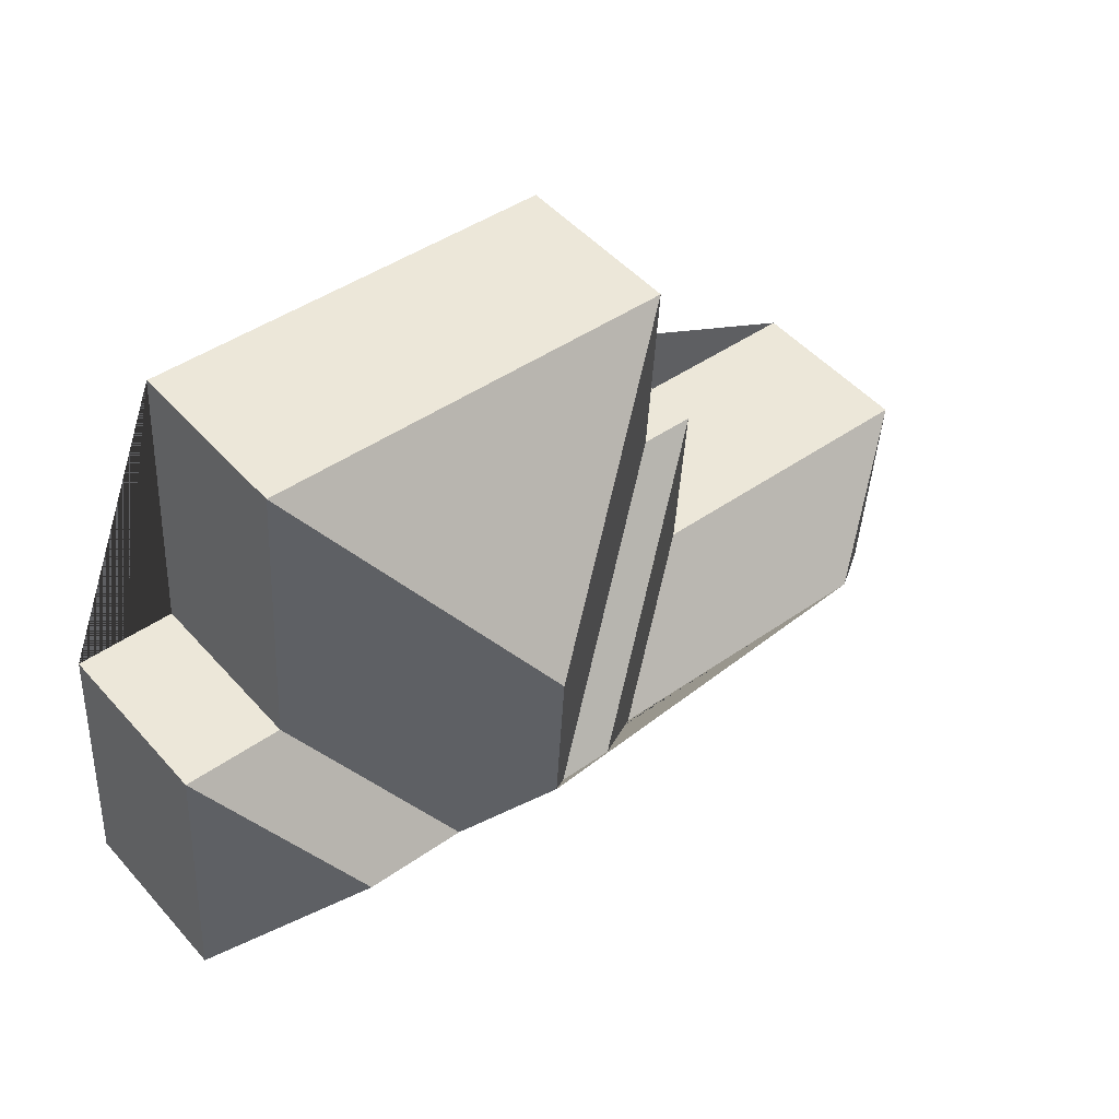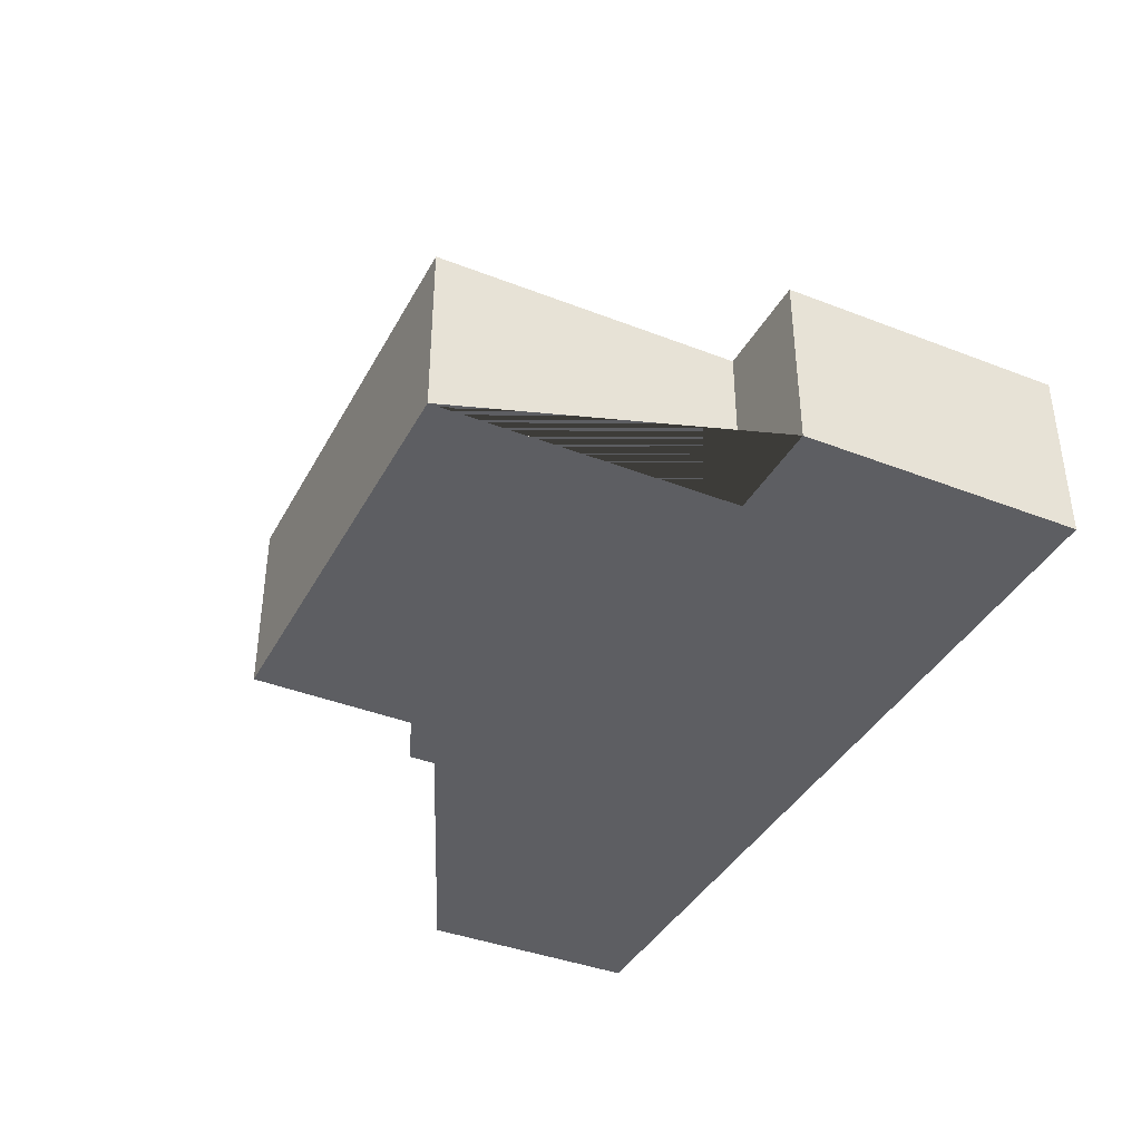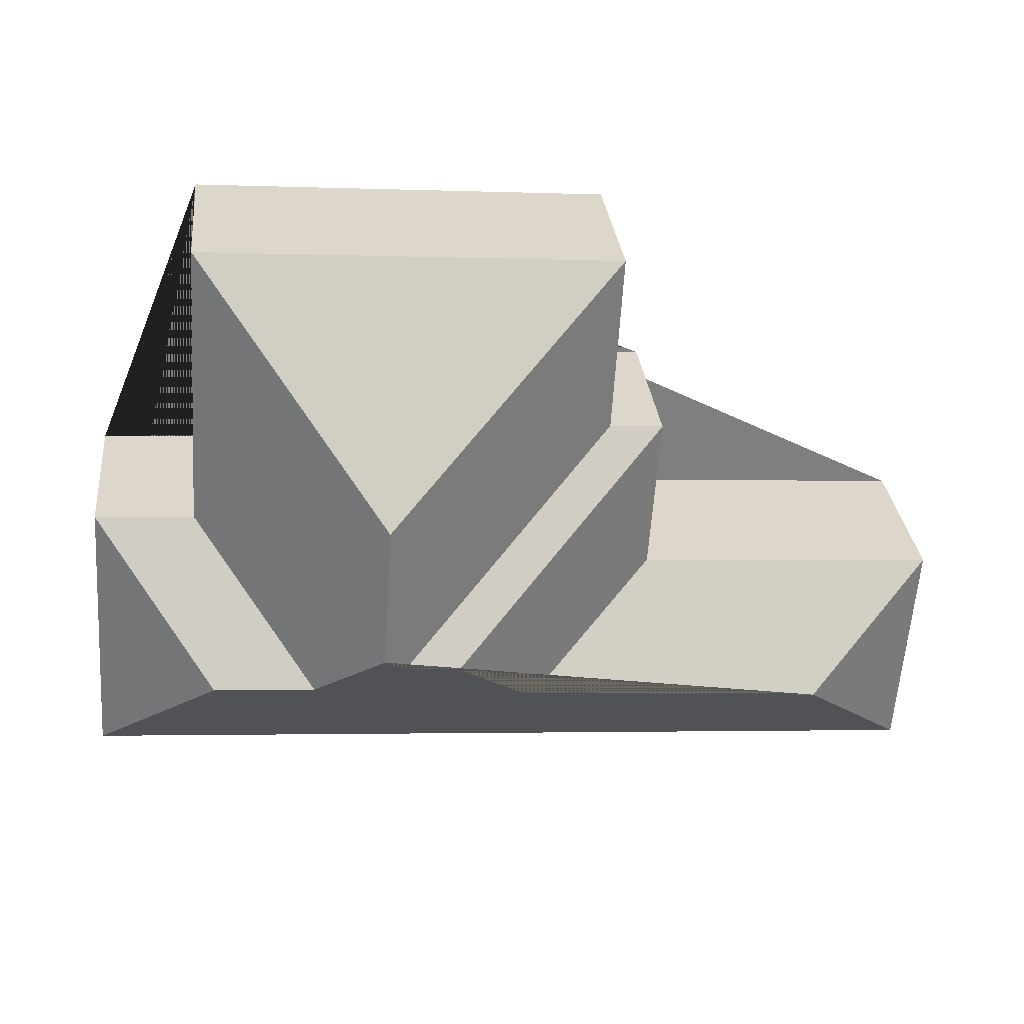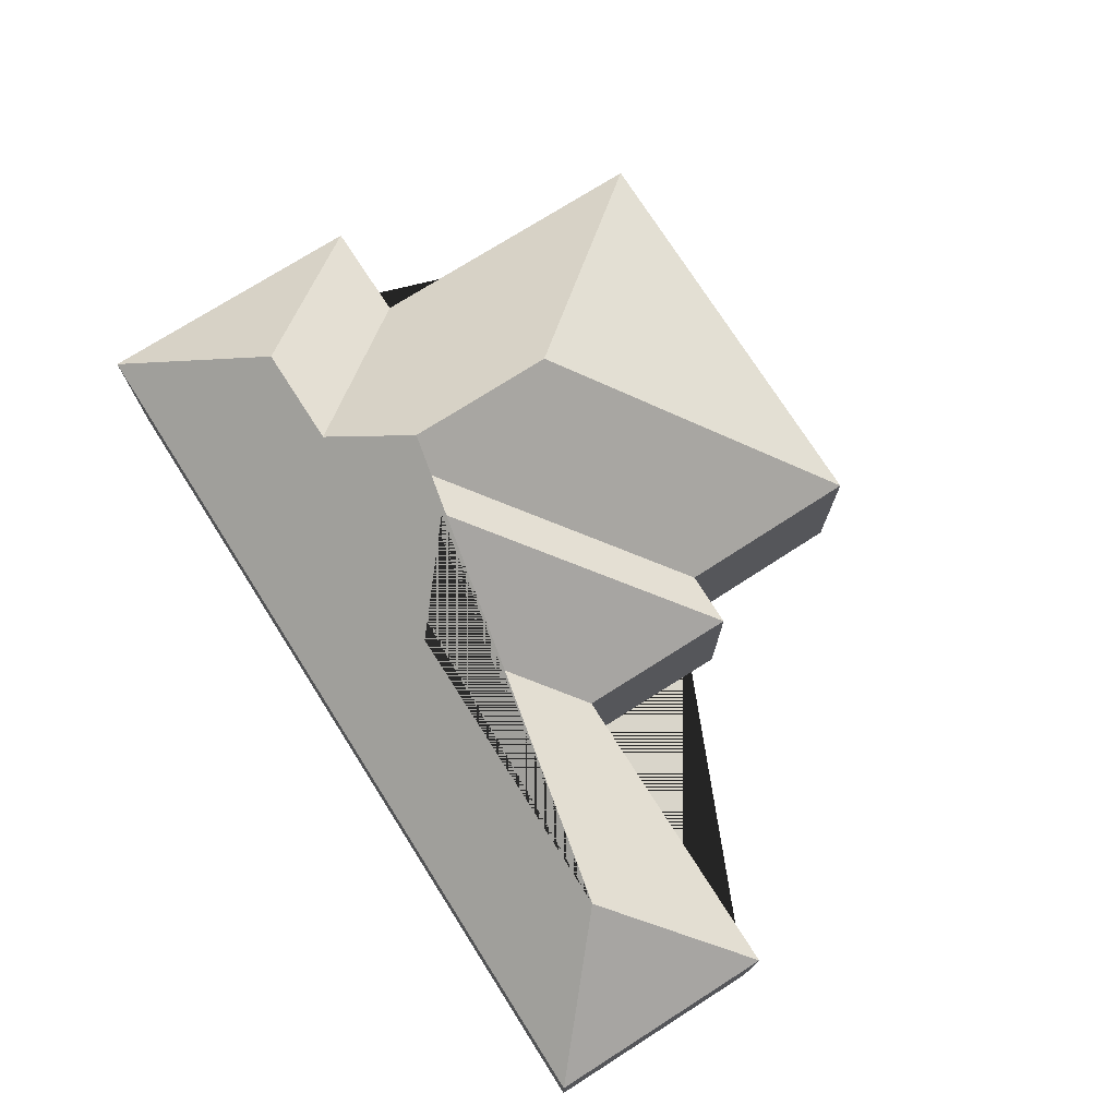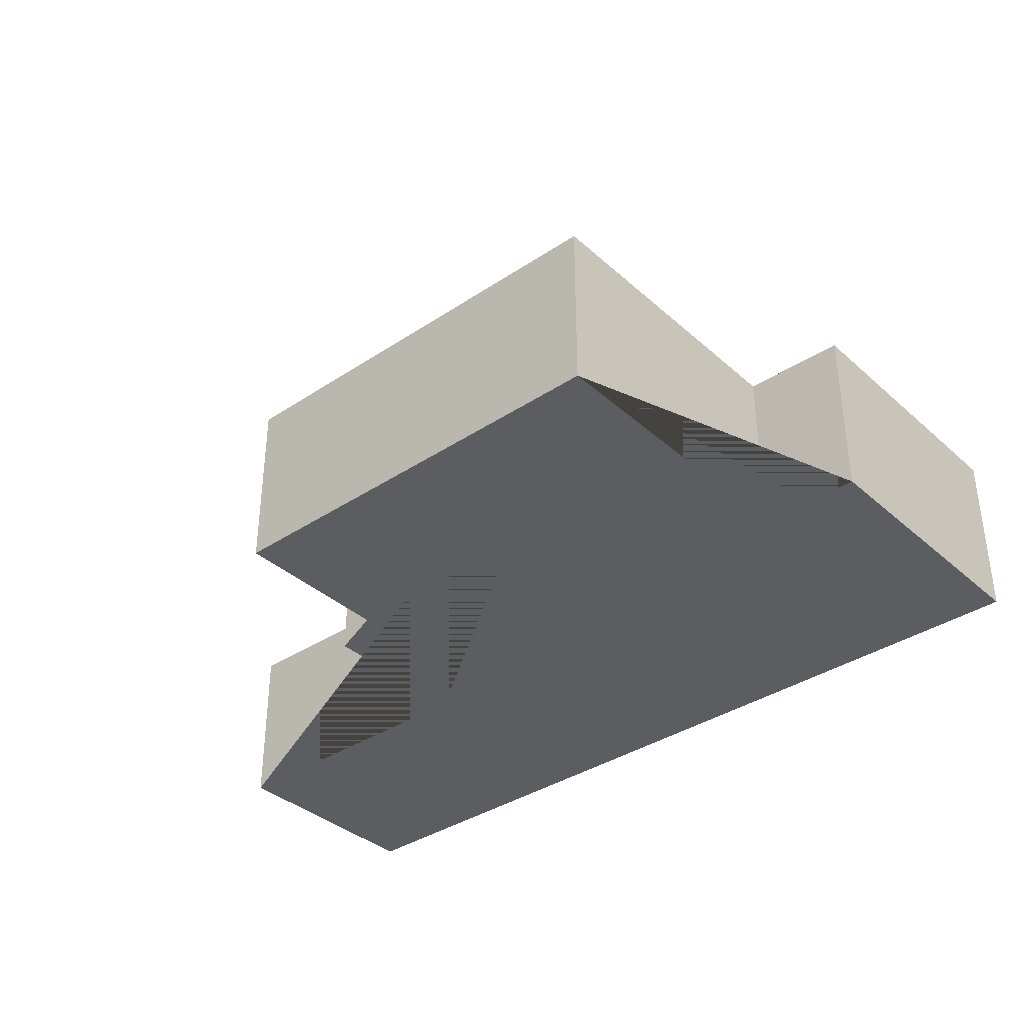
<metadata>
{"format":"obj","ext":"obj","renderer":"f3d","projection":"perspective","resolution":1024,"background":"white","views":[{"elev":49.5,"azim":140.2,"up":"+Z"},{"elev":-39.1,"azim":60.2,"up":"+Y"},{"elev":30.5,"azim":174.0,"up":"+Z"},{"elev":74.4,"azim":-126.3,"up":"+Y"},{"elev":-36.4,"azim":37.1,"up":"+Y"}]}
</metadata>
<code>
o CG10_500_033059_0037
v 344.9 75 -13.49
v 163.5 75 -25.85
v 144.8 75 -106.2
v 168.2 75 -104.6
v 269.5 144.8 -112.6
v 353.4 75 -139.8
v 396.5 75 -137.3
v 149.5 75 -175.3
v 18.67 75 -184.1
v 273.5 145 -175.7
v 264.8 138.6 -184.5
v 241.3 138.6 -186.1
v 304.4 120.4 -204.9
v 348.2 120.2 -202.2
v 76.44 113.1 -229.7
v 207.1 113 -220.9
v 25.32 75 -281.7
v 404.6 75 -255.9
v 344.9 0 -13.49
v 163.5 0 -25.85
v 168.2 0 -104.6
v 144.8 0 -106.2
v 149.5 0 -175.3
v 18.67 0 -184.1
v 25.32 0 -281.7
v 404.6 0 -255.9
v 396.5 0 -137.3
v 353.4 0 -139.8
f 9 8 16 15
f 15 17 9
f 8 3 12 16
f 15 16 12 11 10 13 14 18 17
f 3 4 11 12
f 2 1 5
f 1 6 13 10 5
f 6 7 14 13
f 7 18 14
f 2 5 10 11 4
f 19 20 21 22 23 24 25 26 27 28
f 1 19 20 2
f 2 20 21 4
f 4 21 22 3
f 3 22 23 8
f 8 23 24 9
f 9 24 25 17
f 17 25 26 18
f 18 26 27 7
f 7 27 28 6
f 6 28 19 1

</code>
